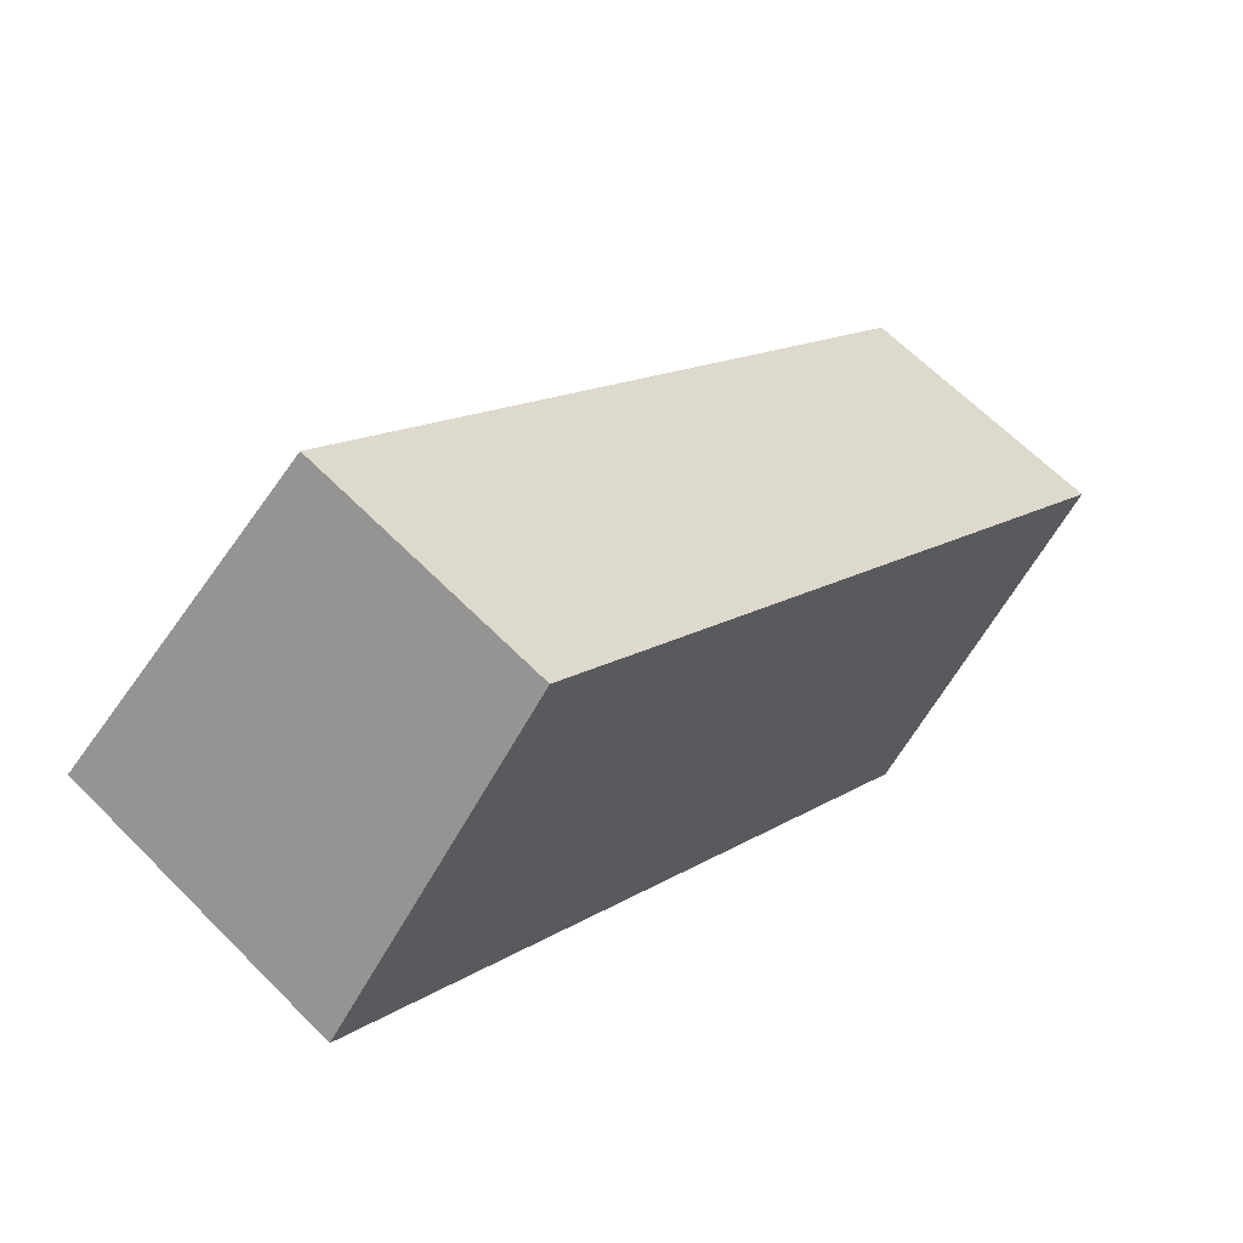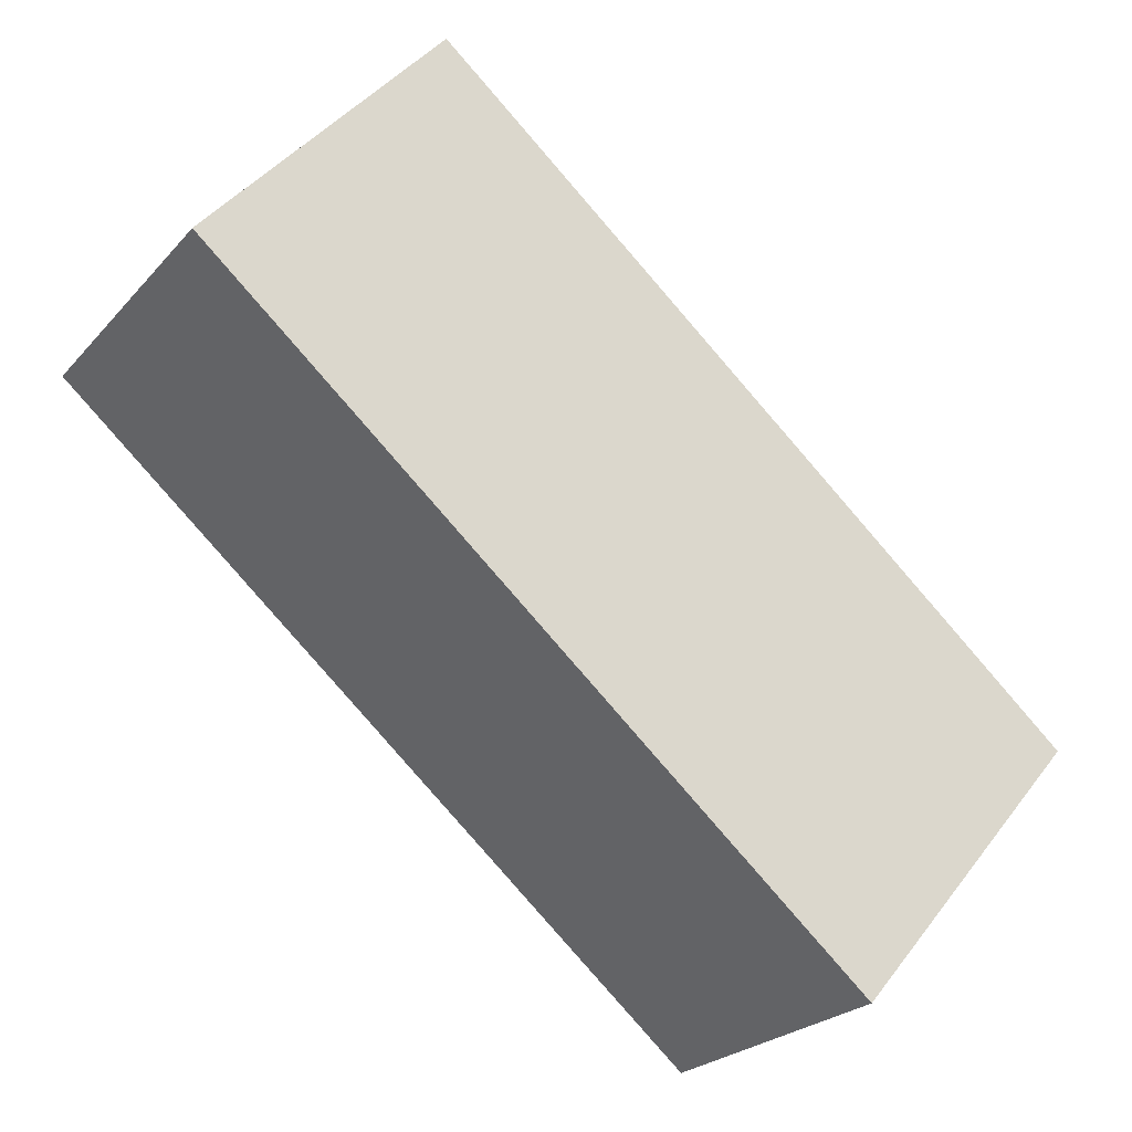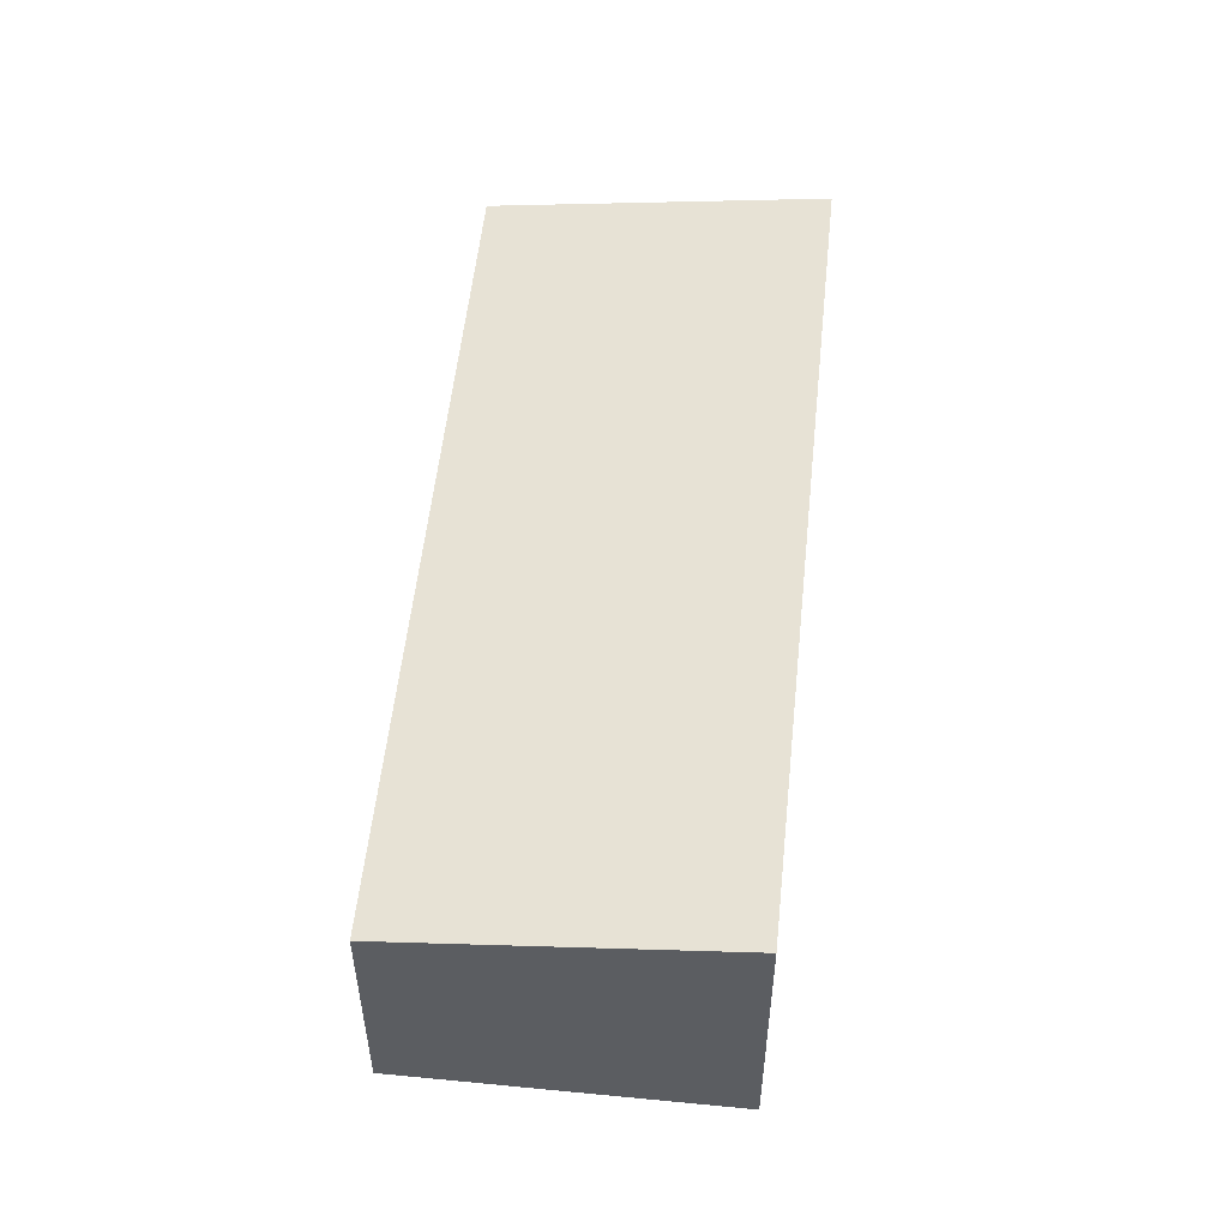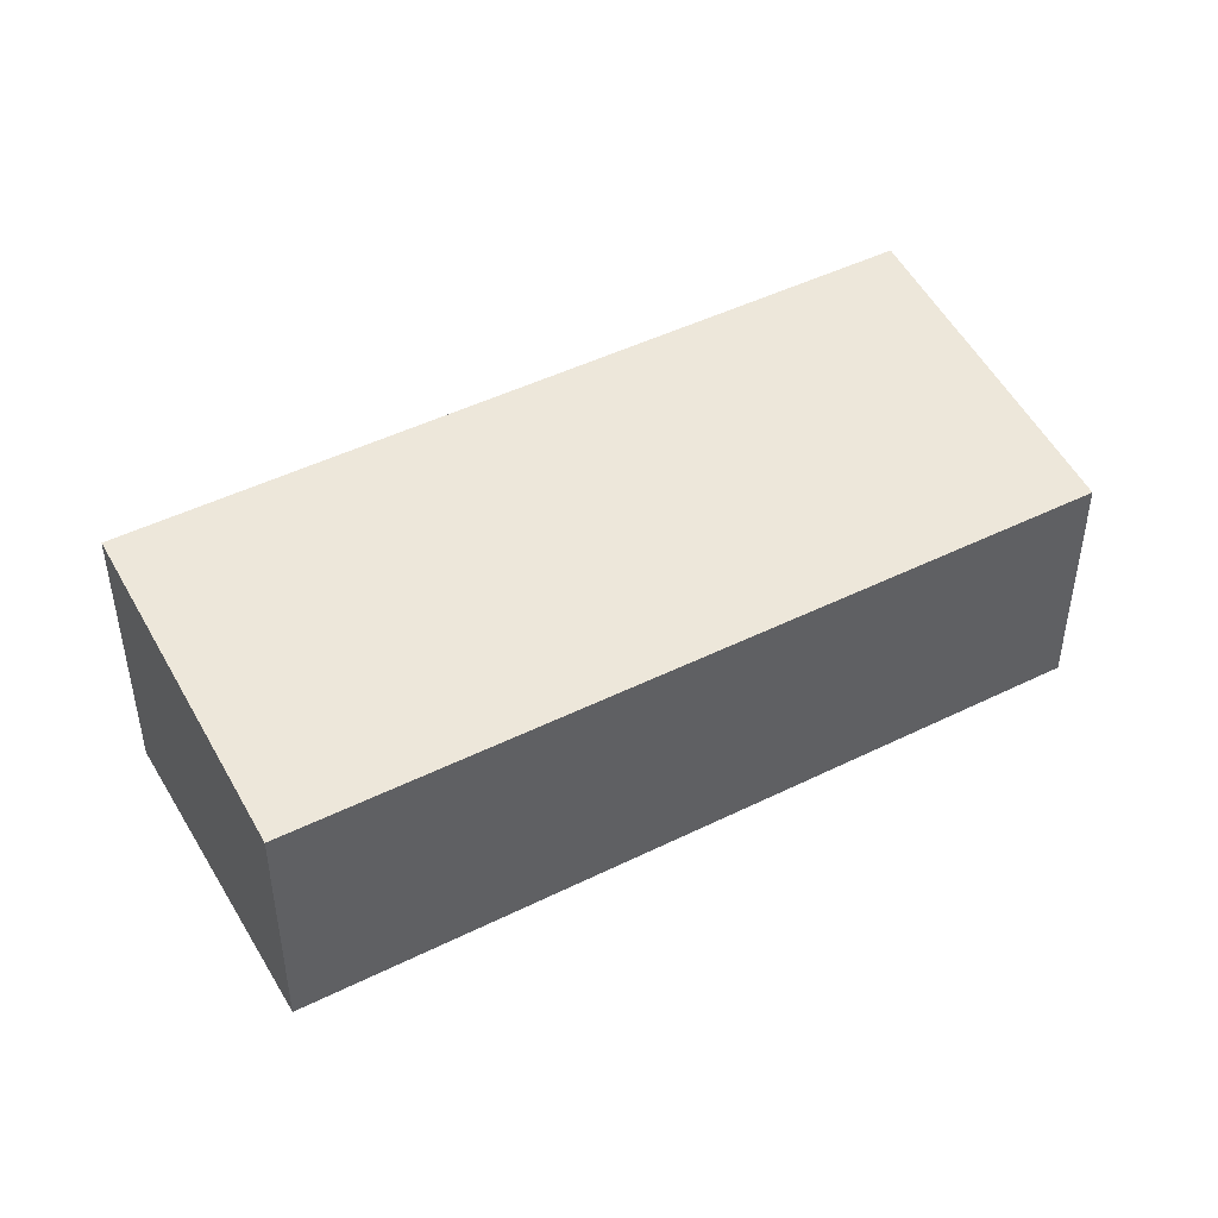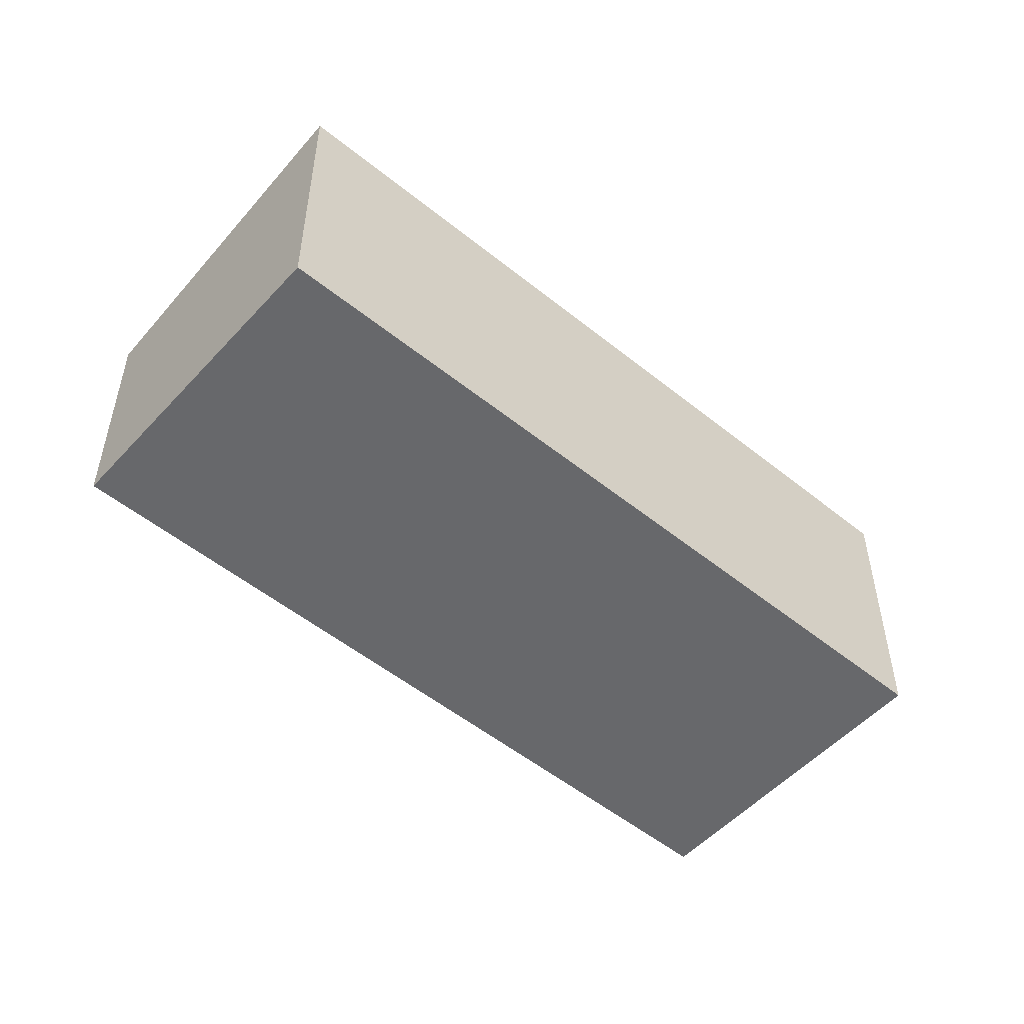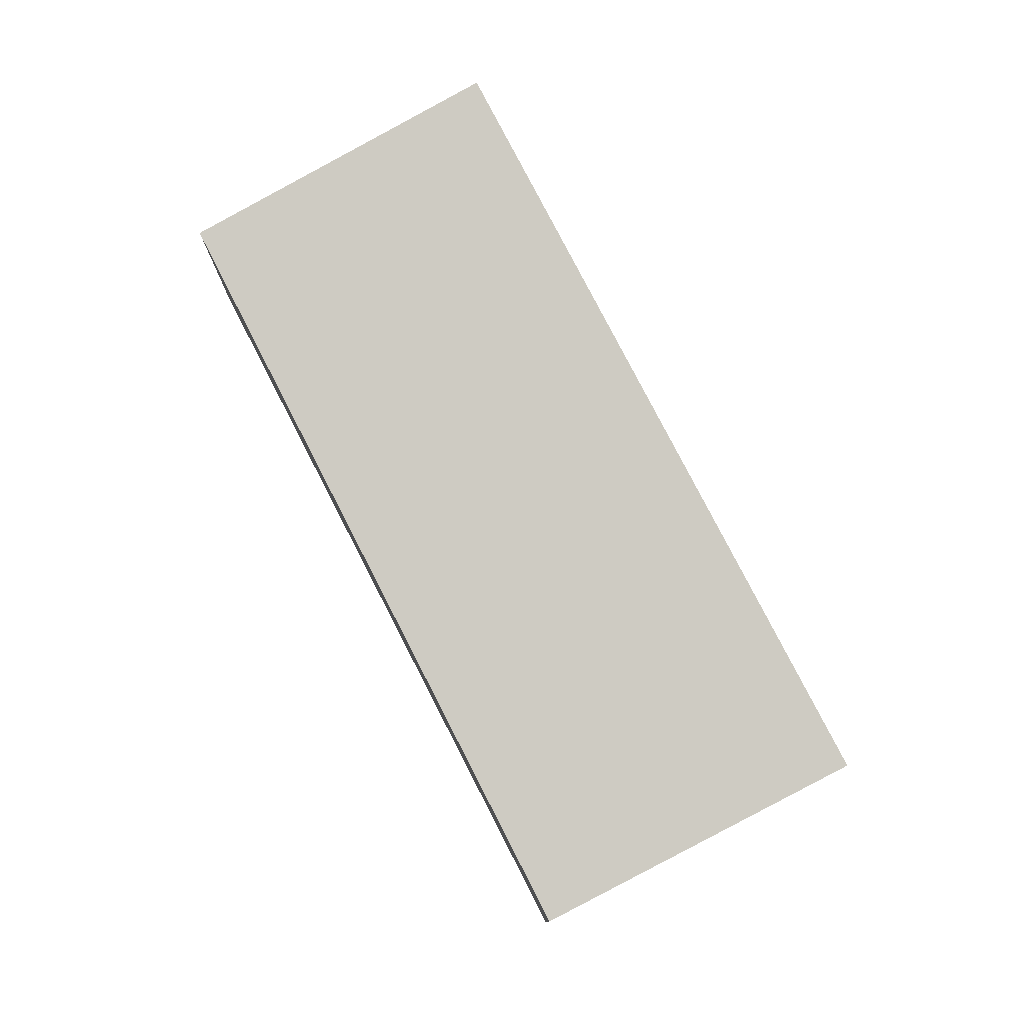
<metadata>
{"format":"obj","ext":"obj","renderer":"f3d","projection":"perspective","resolution":1024,"background":"white","views":[{"elev":63.3,"azim":-44.4,"up":"+Z"},{"elev":-24.0,"azim":-30.5,"up":"+Z"},{"elev":54.1,"azim":136.4,"up":"+Y"},{"elev":46.9,"azim":11.2,"up":"+Y"},{"elev":-52.4,"azim":179.5,"up":"+Y"},{"elev":78.8,"azim":103.3,"up":"+Y"}]}
</metadata>
<code>
v  0 2.377 1.455e-16
v  7.064 2.006 -2.323
v  5.231 2.377 -4.469
v  1.834 2.006 2.146
v  5.231 2.736e-16 -4.469
v  0 0 0
v  1.834 -1.314e-16 2.146
v  7.064 1.422e-16 -2.323
g defaultobject
f 1 2 3
f 2 1 4
f 5 1 3
f 1 5 6
f 6 4 1
f 4 6 7
f 7 2 4
f 2 7 8
f 2 5 3
f 5 2 8
f 8 6 5
f 6 8 7

</code>
